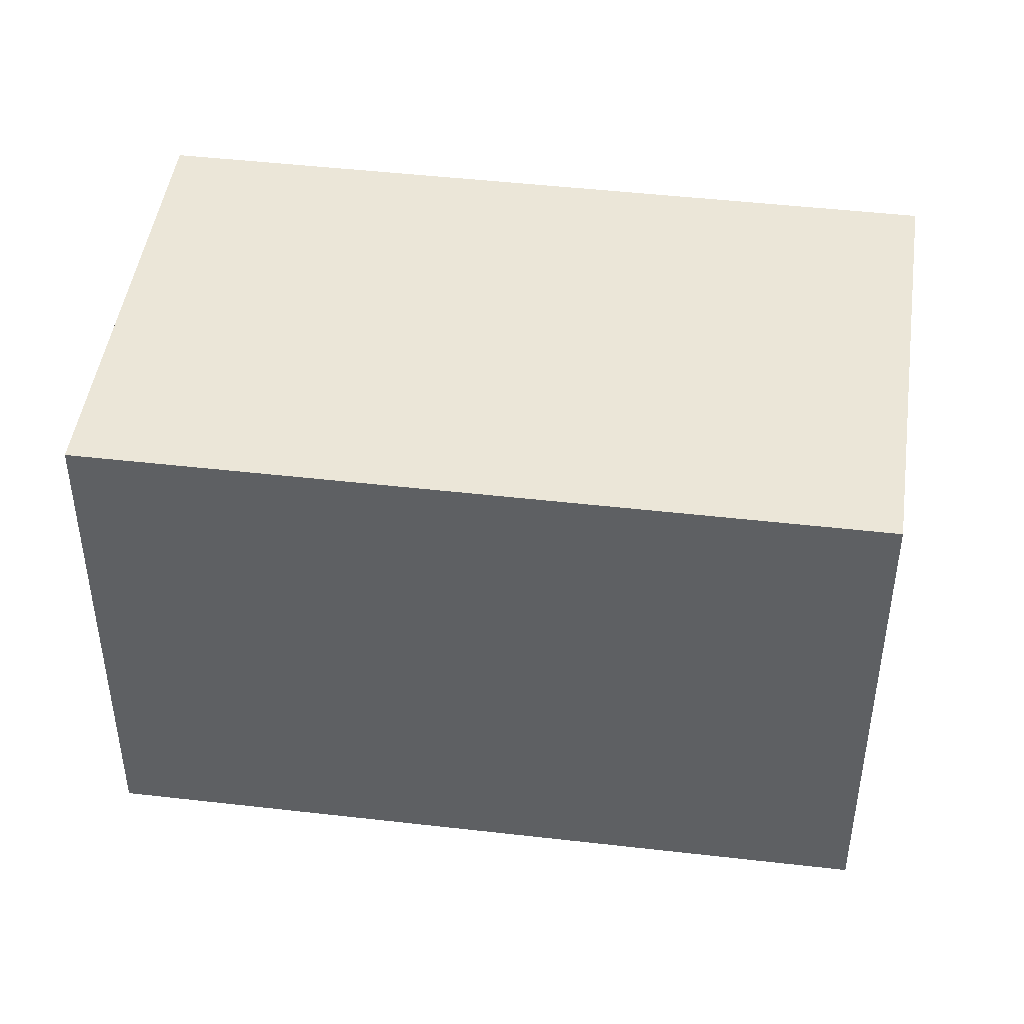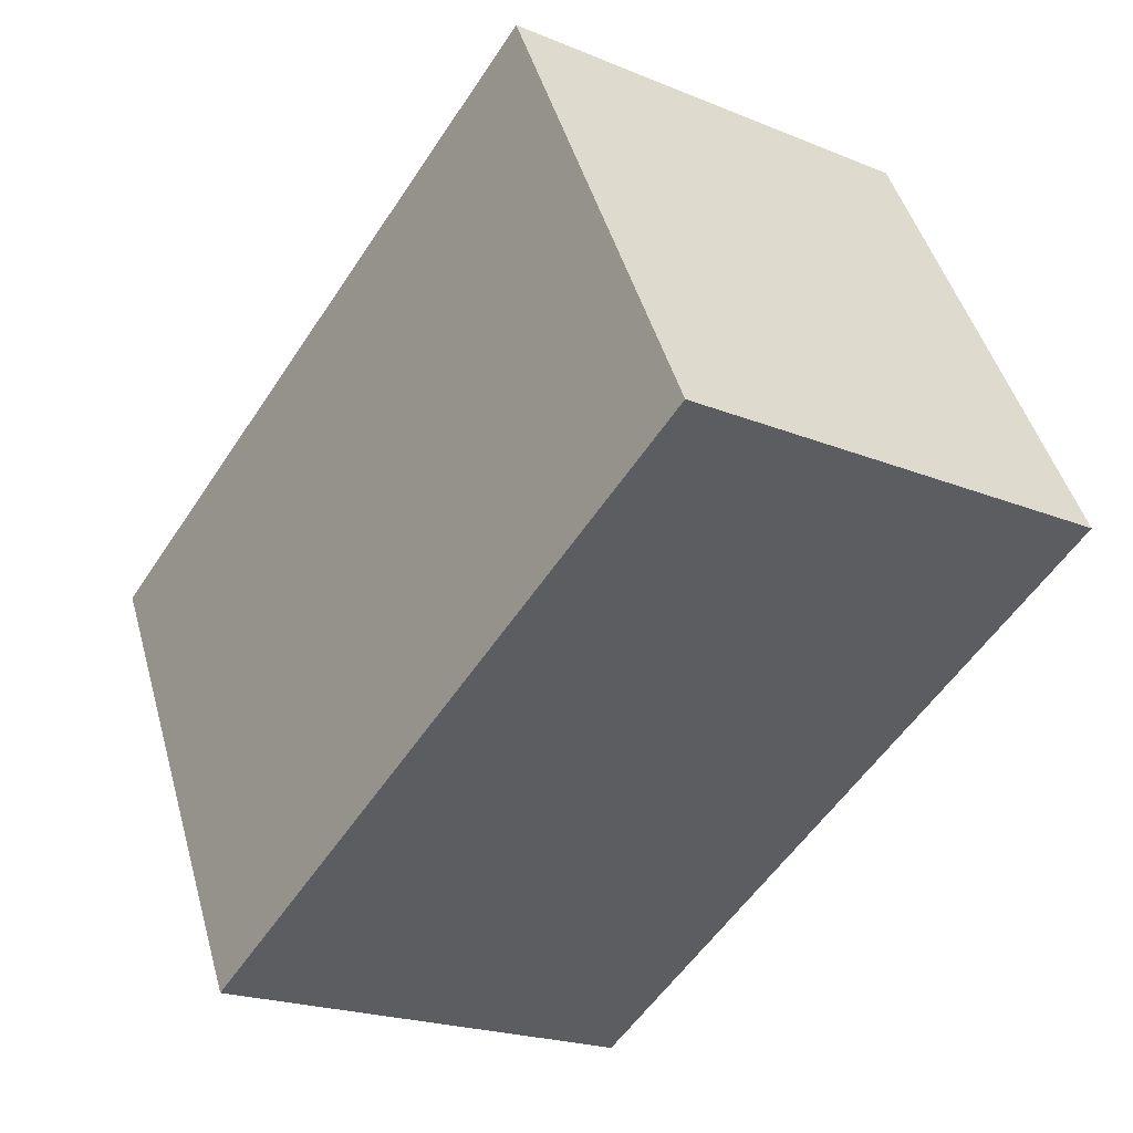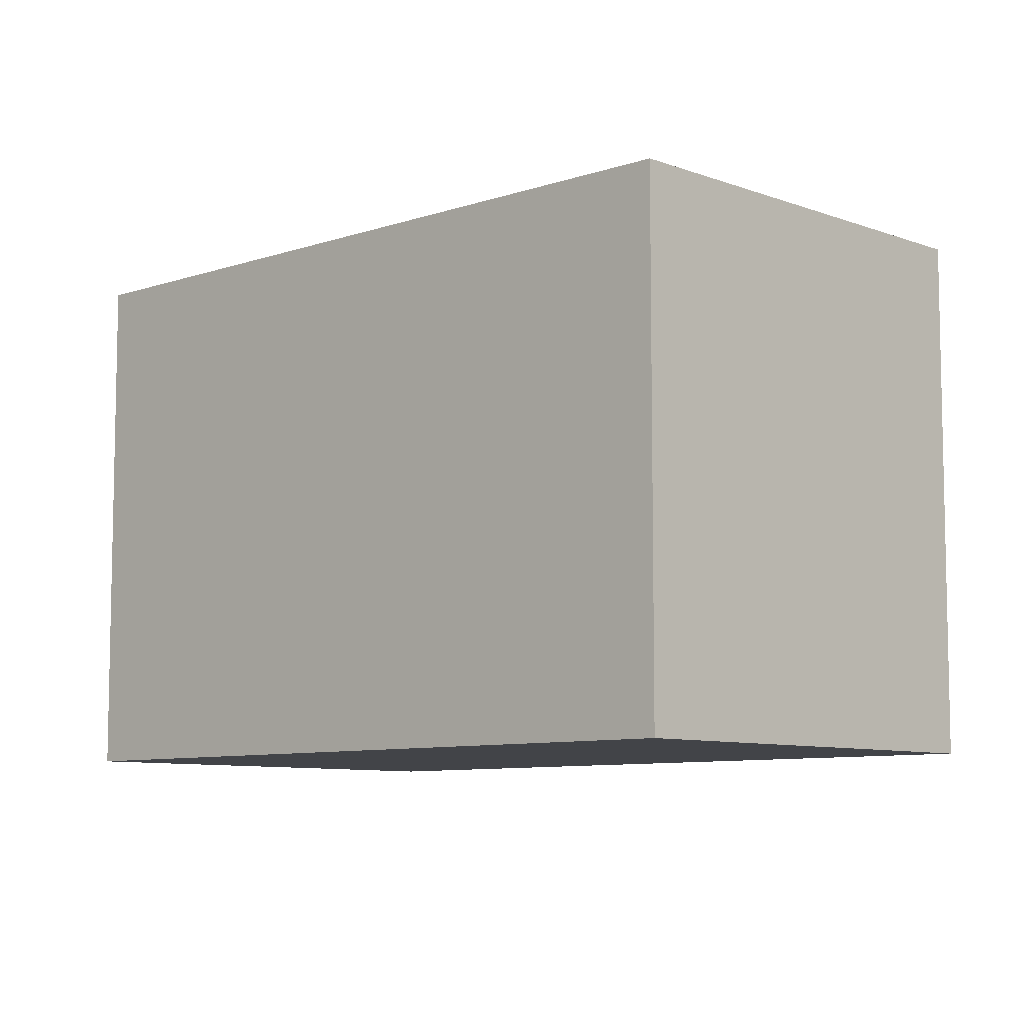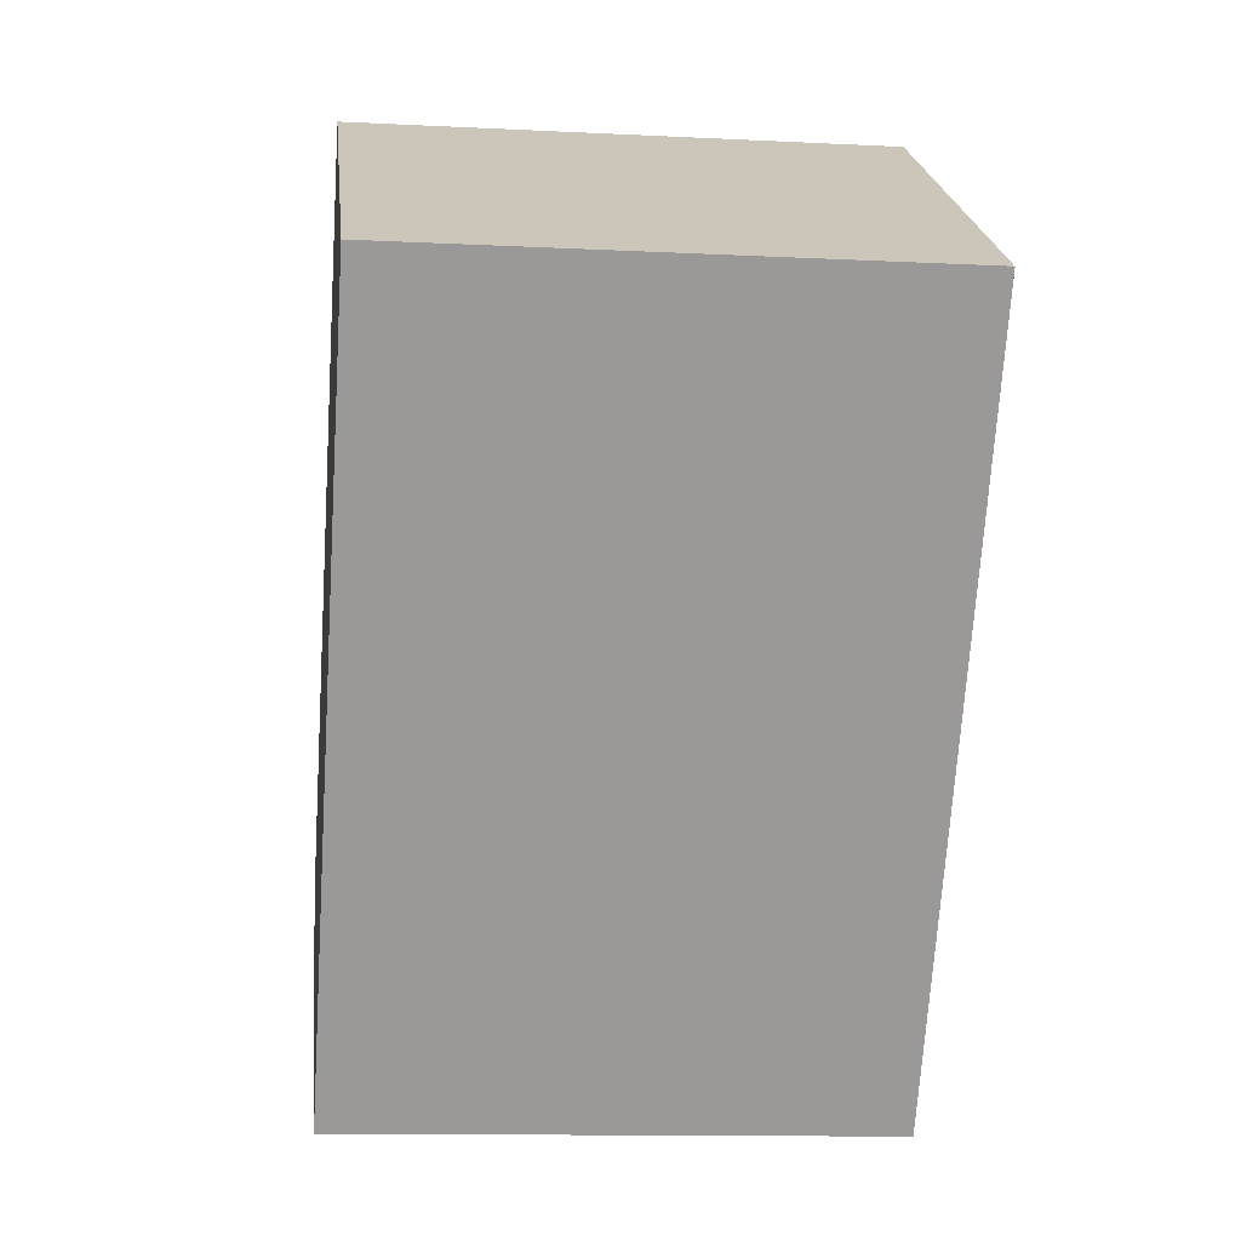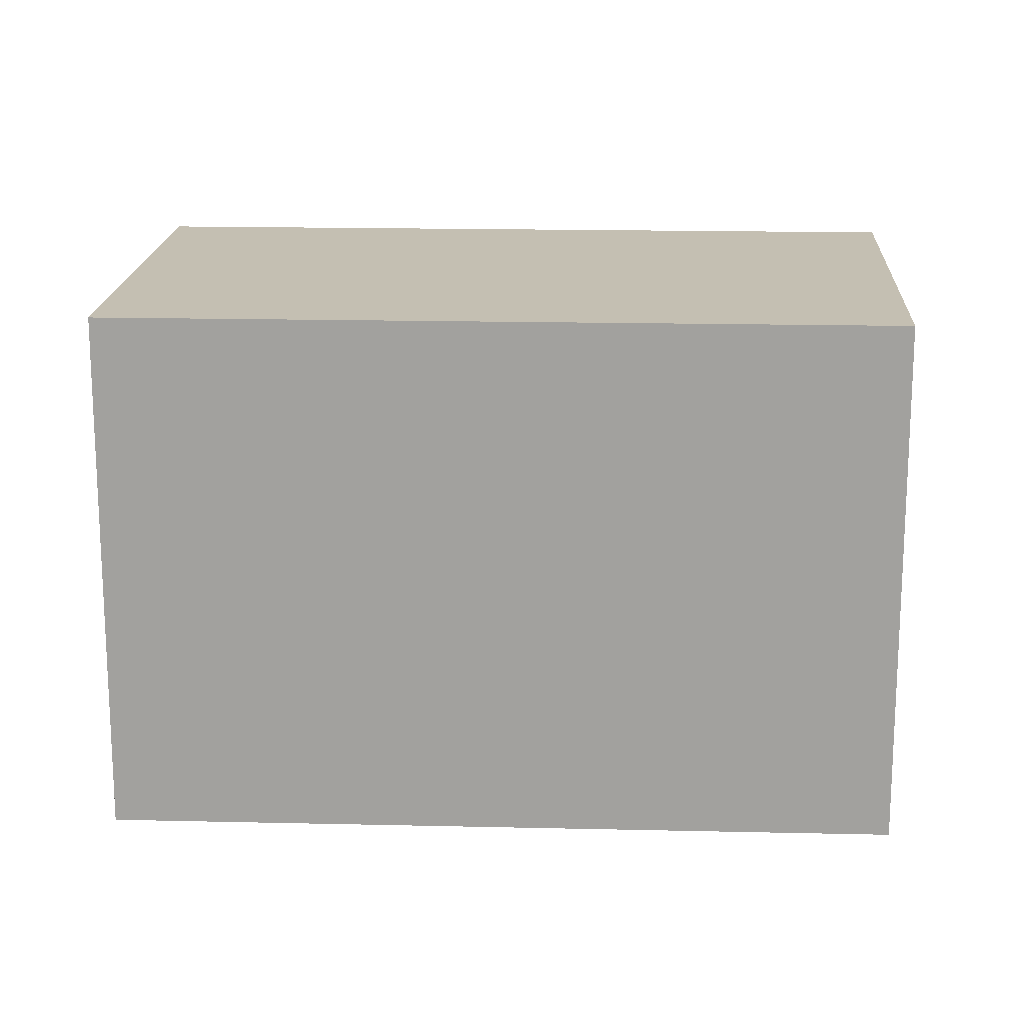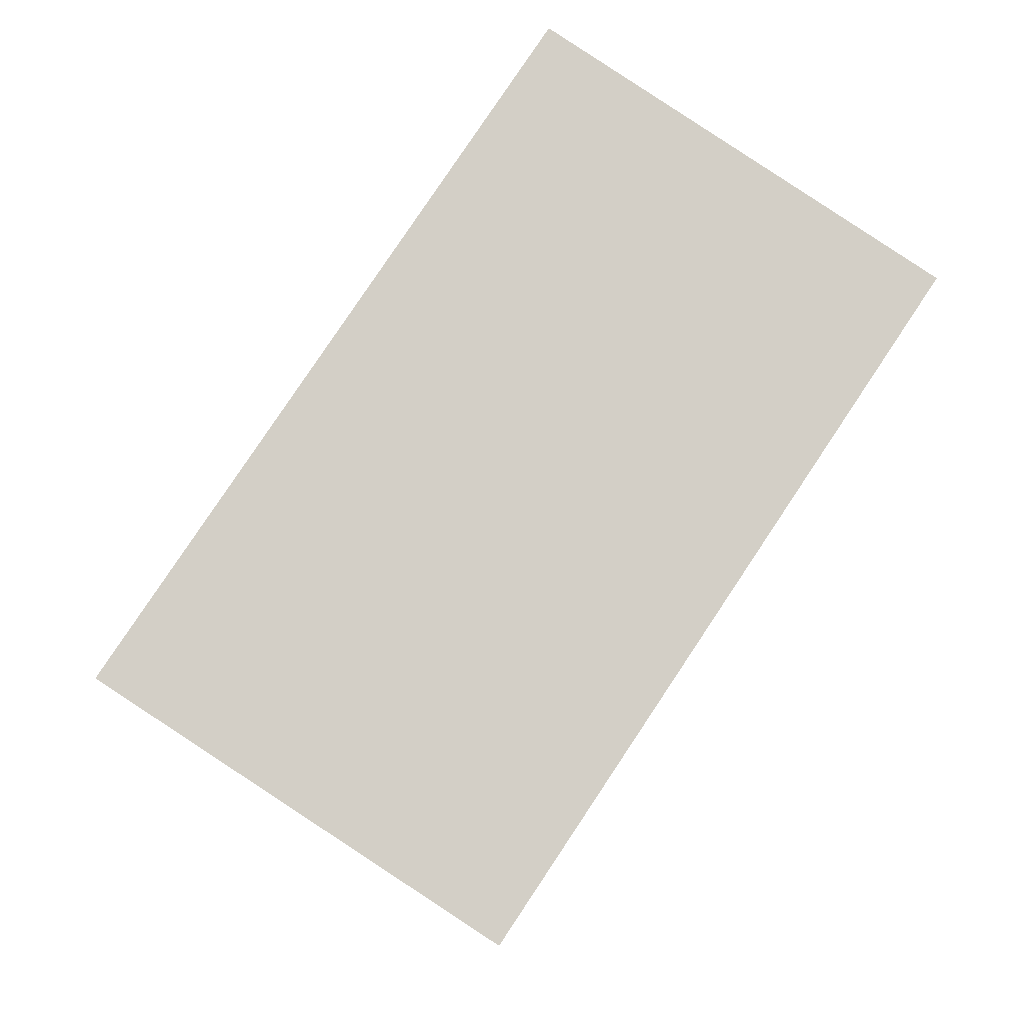
<metadata>
{"format":"obj","ext":"obj","renderer":"f3d","projection":"perspective","resolution":1024,"background":"white","views":[{"elev":46.2,"azim":131.2,"up":"+Y"},{"elev":46.6,"azim":-15.5,"up":"+Z"},{"elev":-8.1,"azim":167.1,"up":"+Y"},{"elev":-12.4,"azim":83.3,"up":"+Z"},{"elev":17.6,"azim":-53.7,"up":"+Y"},{"elev":-8.1,"azim":-2.7,"up":"+Z"}]}
</metadata>
<code>
v  10.46 12.6 15.69
v  0 0 0
v  10.46 -9.605e-16 15.69
v  0.0002681 12.6 -0.0003991
v  9.273 3.71e-16 -6.059
v  9.273 12.6 -6.059
v  19.73 12.6 9.627
v  19.73 -5.895e-16 9.628
g defaultobject
f 1 2 3
f 2 1 4
f 4 5 2
f 5 4 6
f 5 7 8
f 7 5 6
f 8 1 3
f 1 8 7
f 5 3 2
f 3 5 8
f 1 6 4
f 6 1 7

</code>
